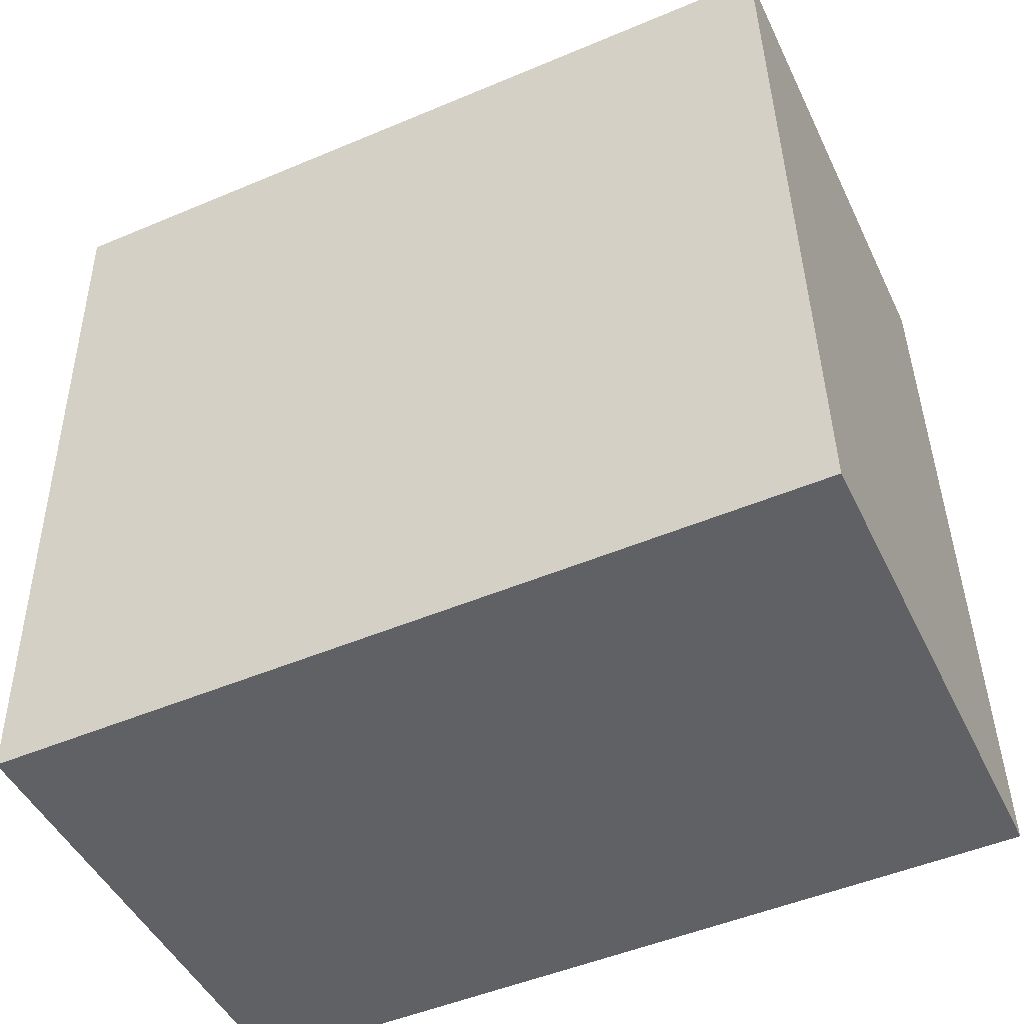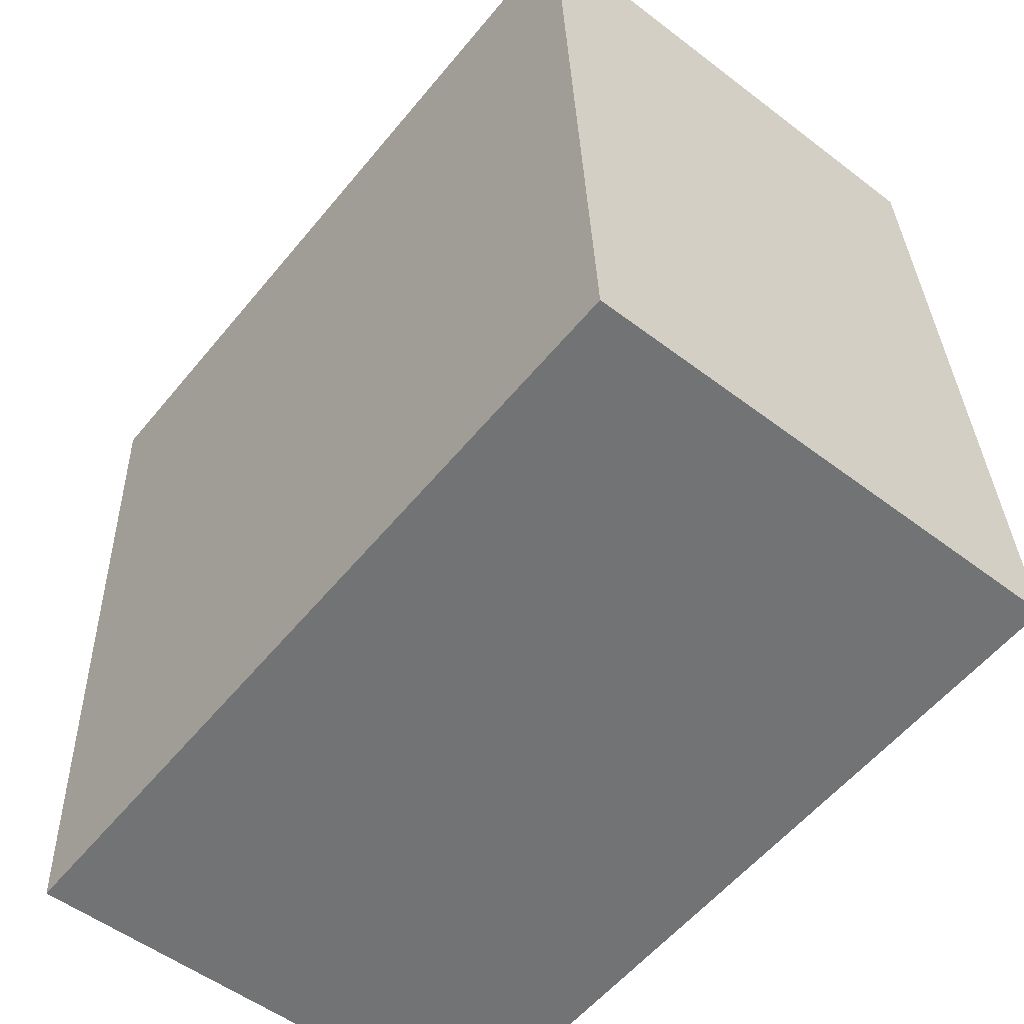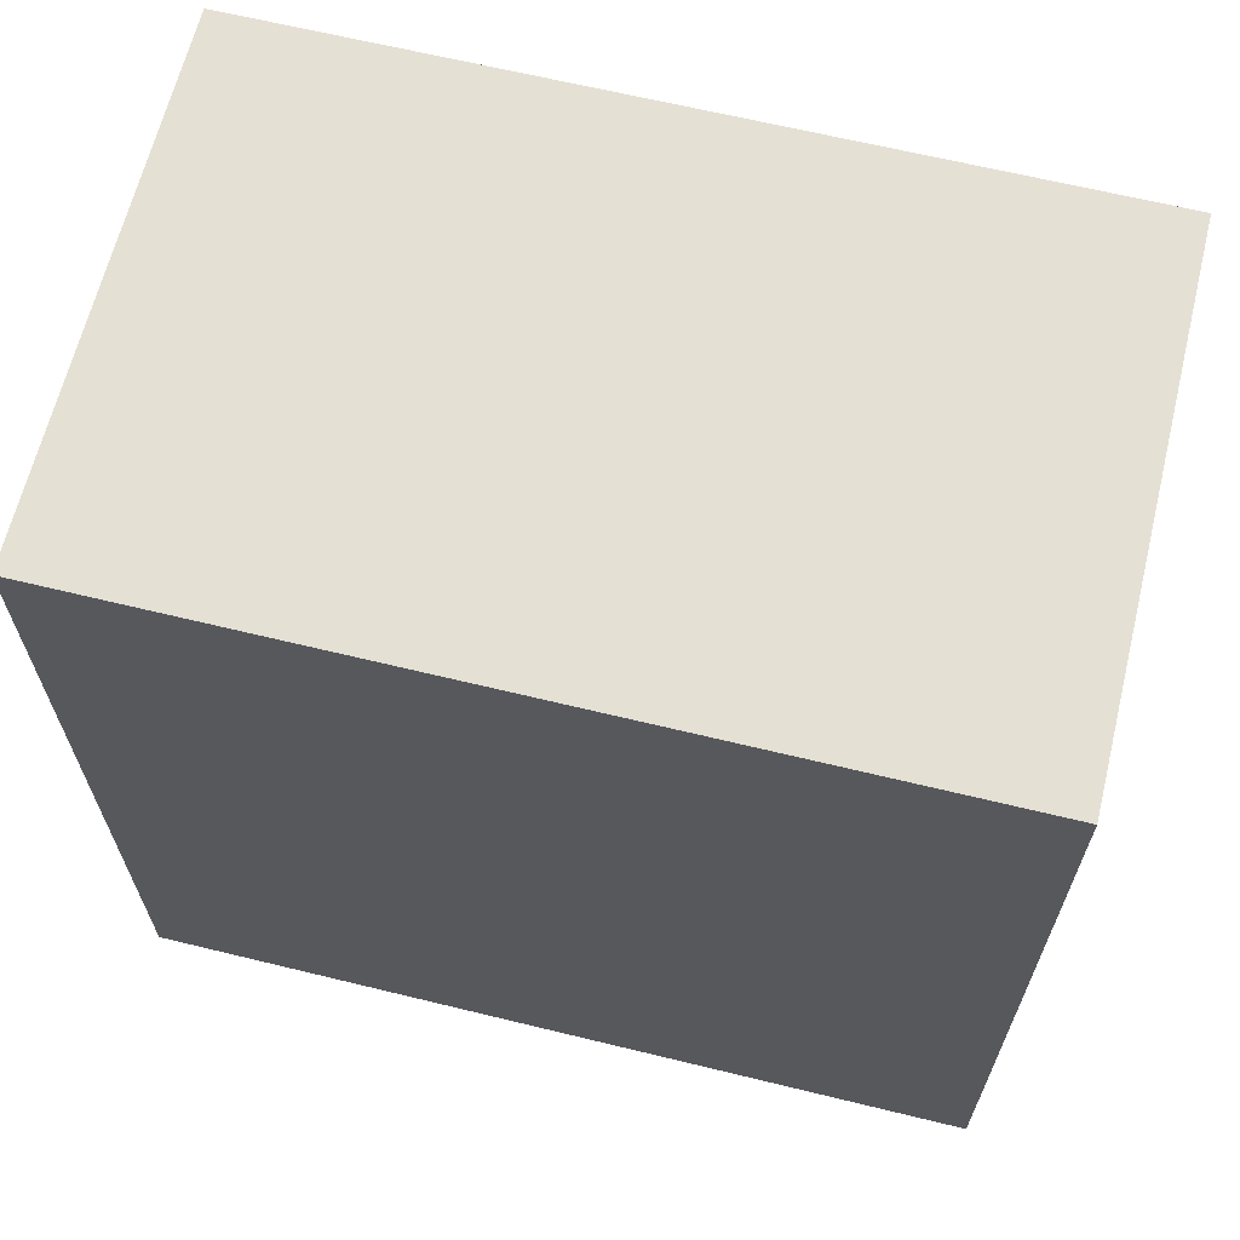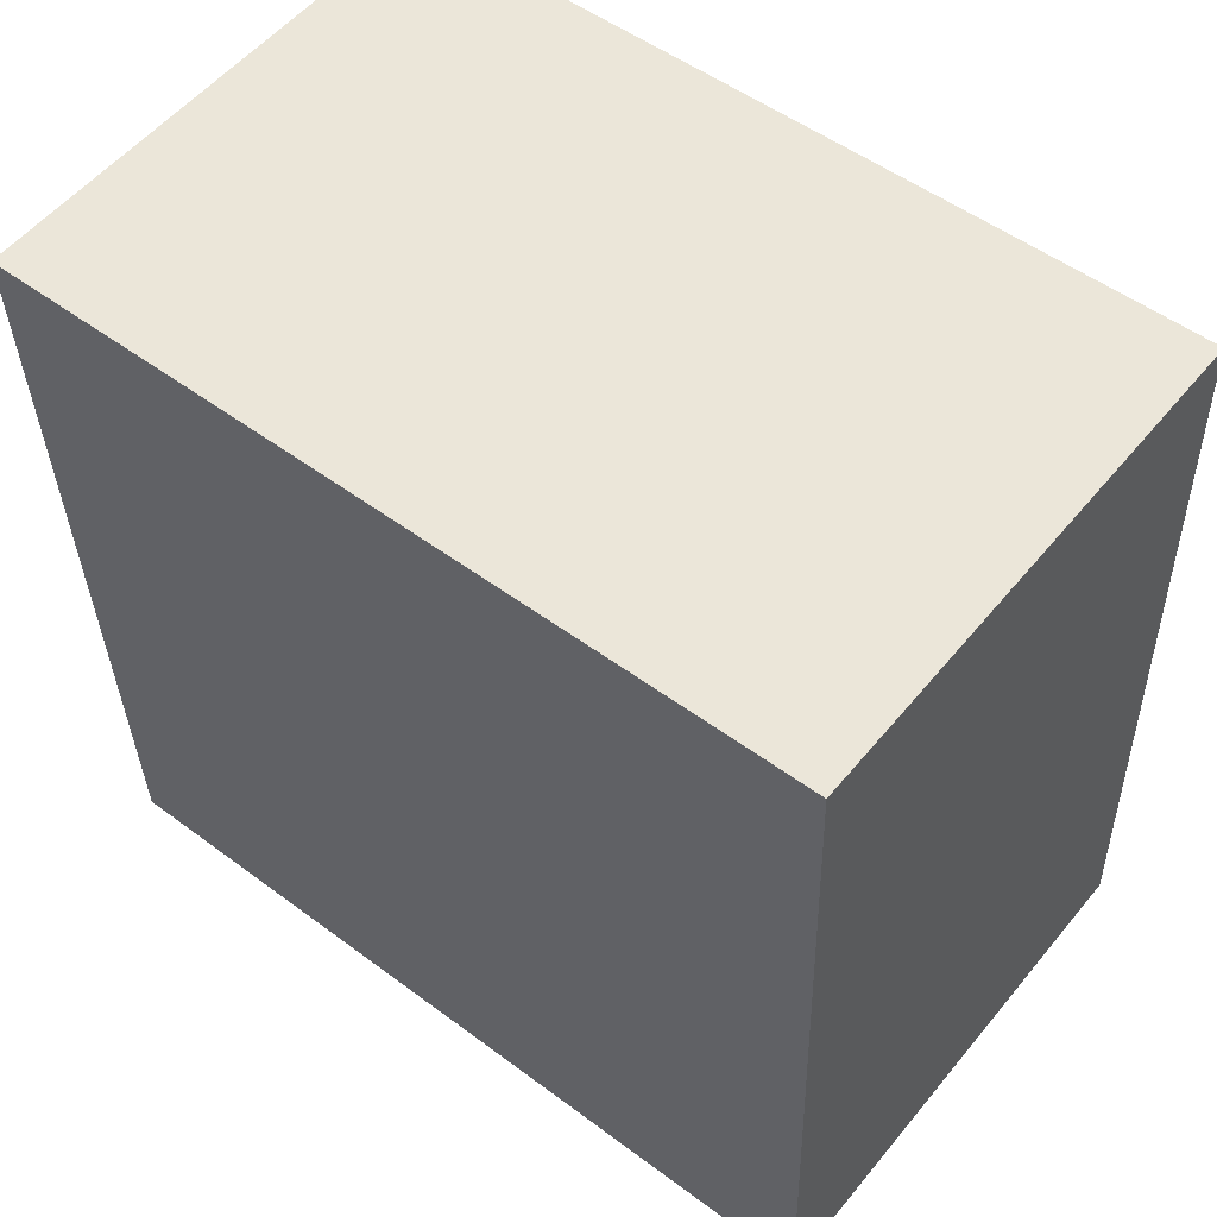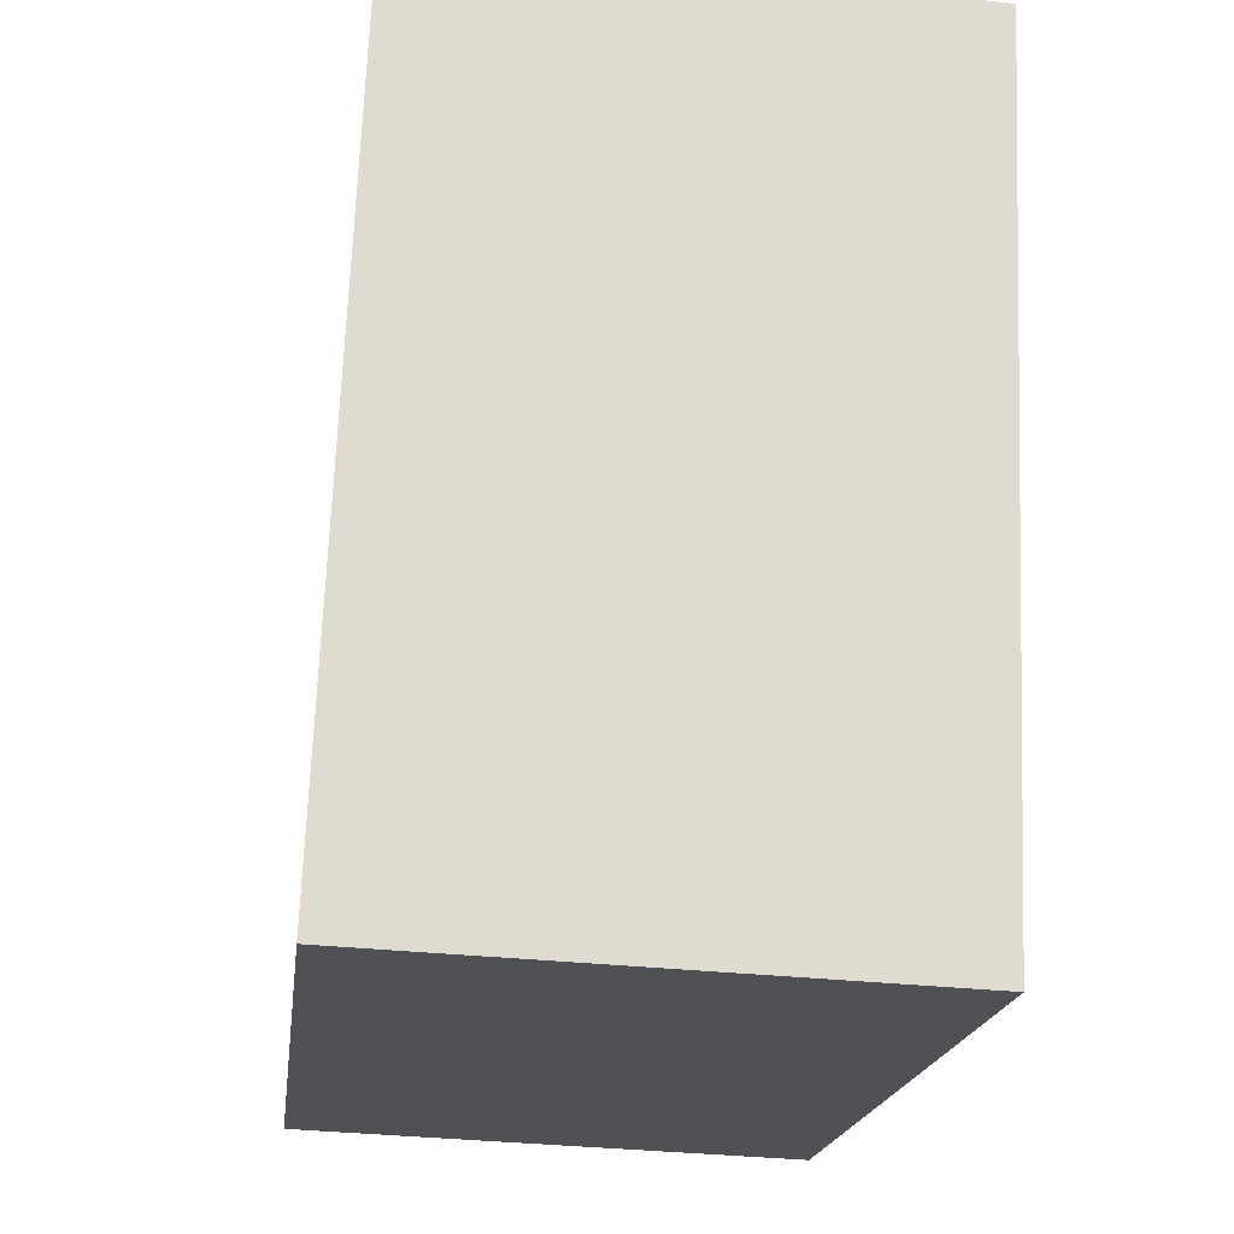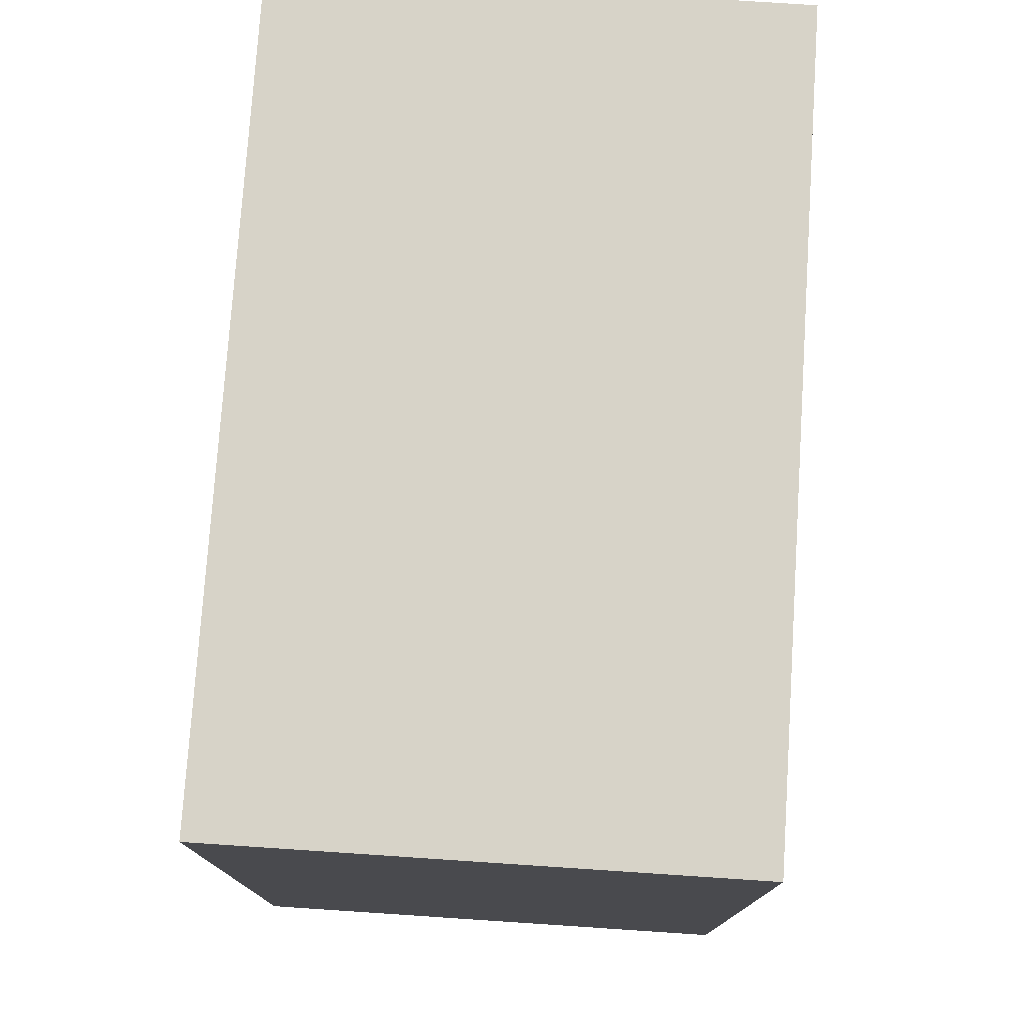
<metadata>
{"format":"obj","ext":"obj","renderer":"f3d","projection":"perspective","resolution":1024,"background":"white","views":[{"elev":-49.8,"azim":114.9,"up":"+Z"},{"elev":-57.2,"azim":141.0,"up":"+Z"},{"elev":65.2,"azim":106.1,"up":"+Y"},{"elev":52.1,"azim":128.8,"up":"+Z"},{"elev":-19.2,"azim":-7.0,"up":"+Z"},{"elev":76.7,"azim":6.1,"up":"+Y"}]}
</metadata>
<code>
v  0.0001624 7.627 -0.0002413
v  5.081 7.627 7.298
v  4.776 7.627 -0.1944
v  0.3044 7.627 7.491
v  0.3042 -4.587e-16 7.491
v  4.776 1.189e-17 -0.1941
v  5.08 -4.469e-16 7.298
v  0 0 0
g defaultobject
f 1 2 3
f 2 1 4
f 5 6 7
f 6 5 8
f 4 8 5
f 8 4 1
f 7 4 5
f 4 7 2
f 6 2 7
f 2 6 3
f 1 6 8
f 6 1 3

</code>
